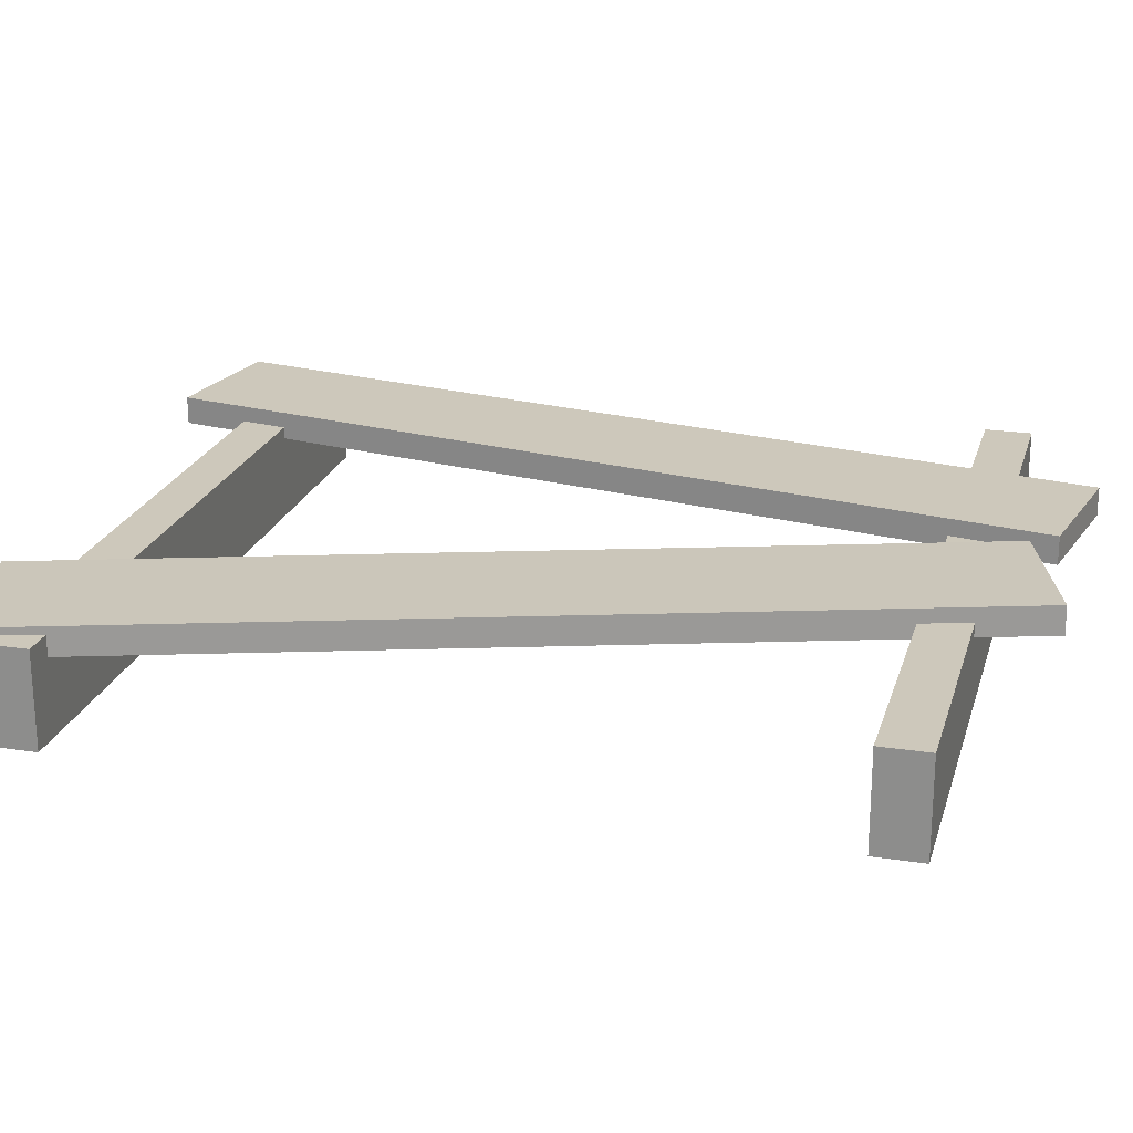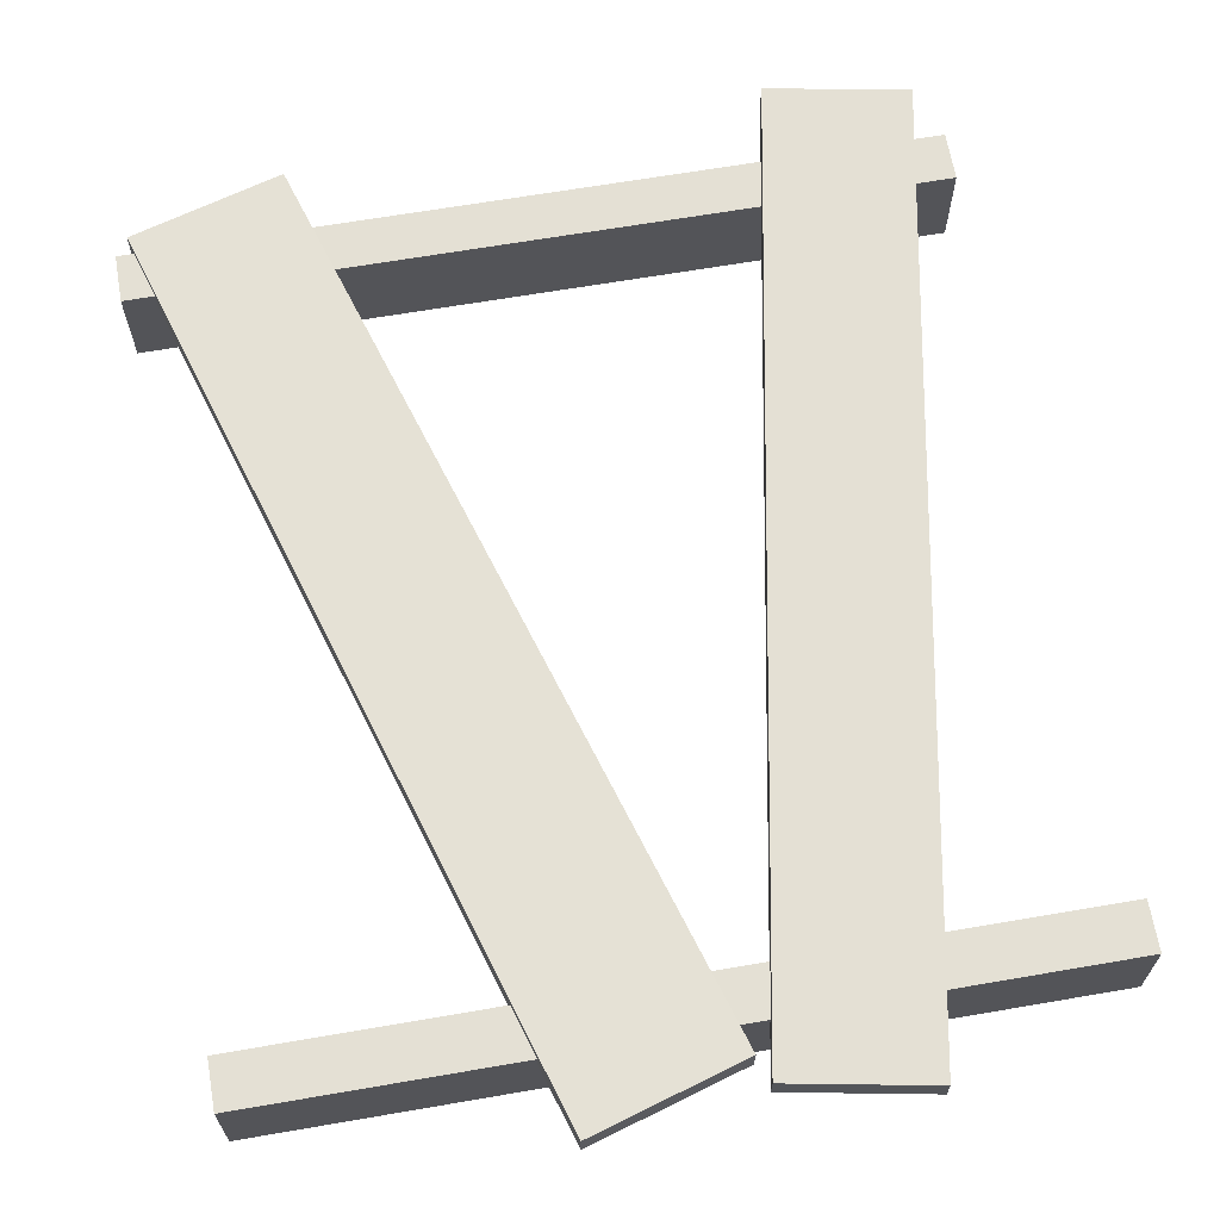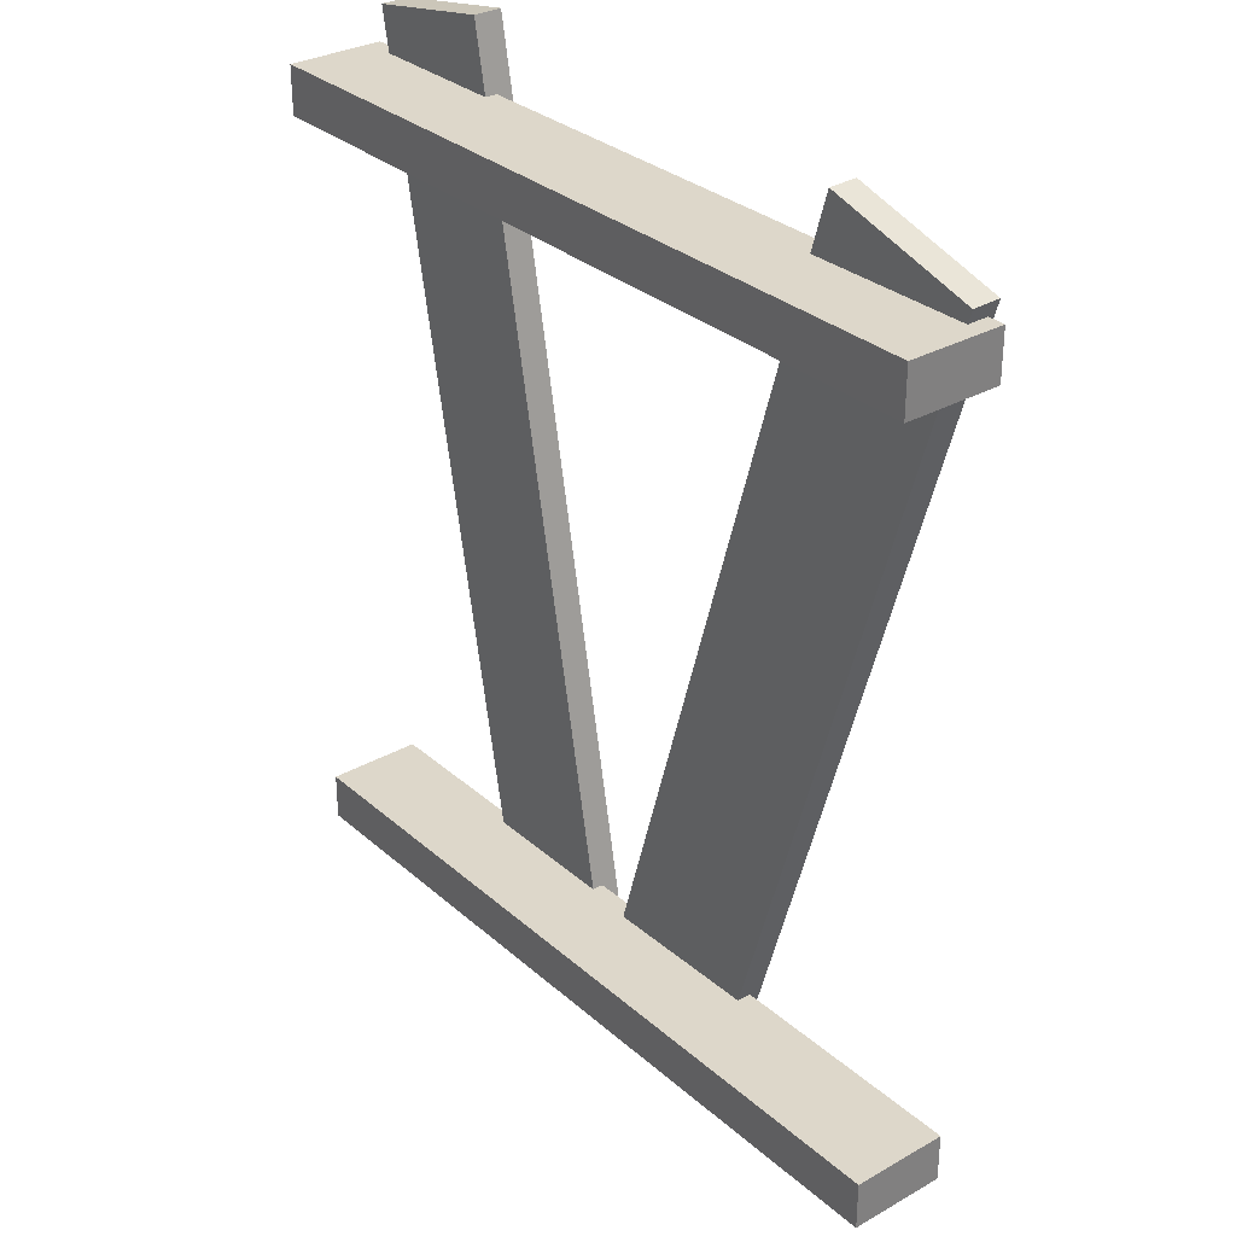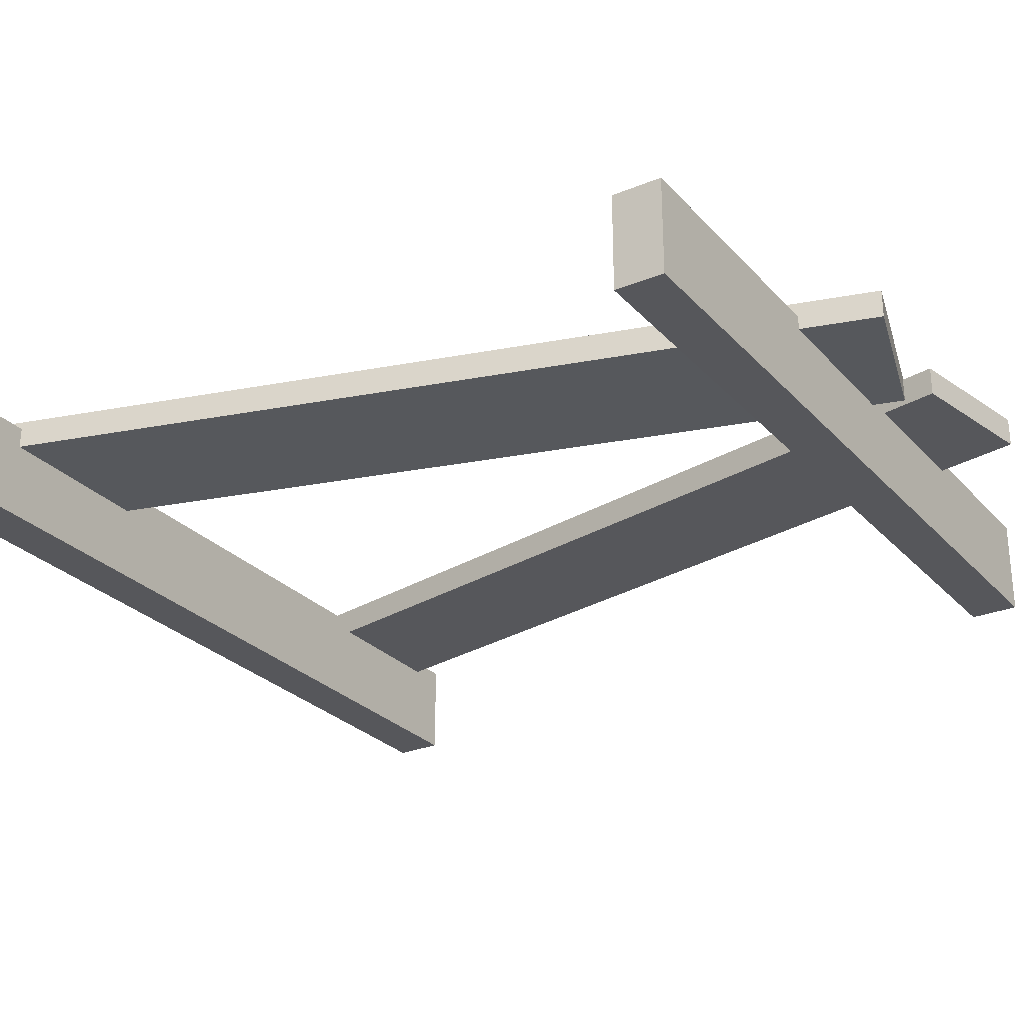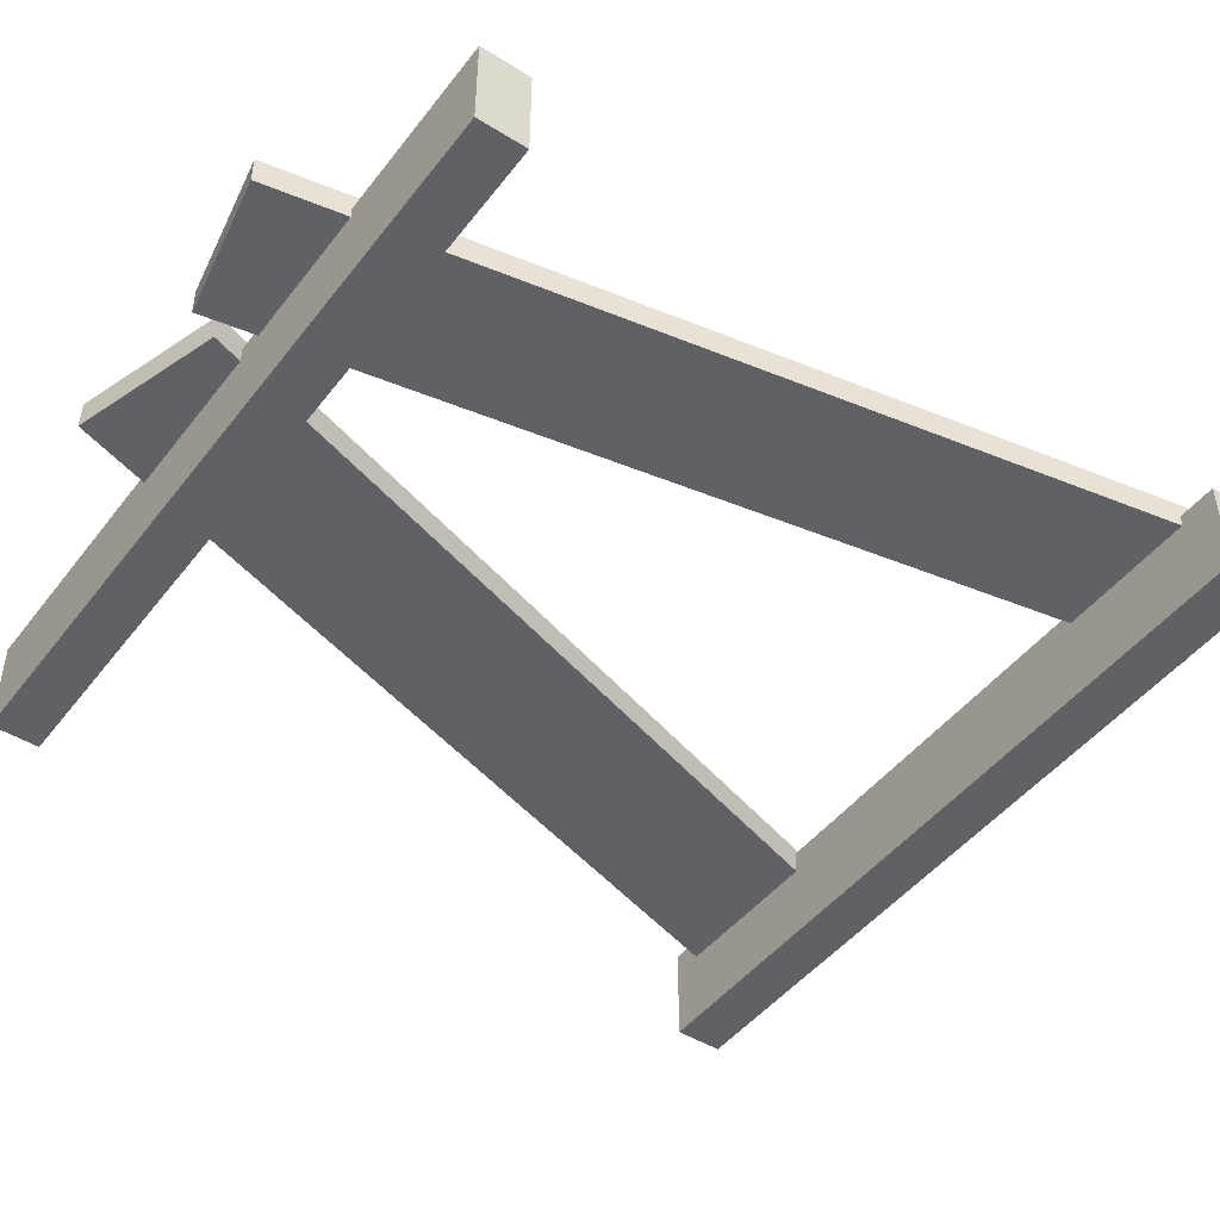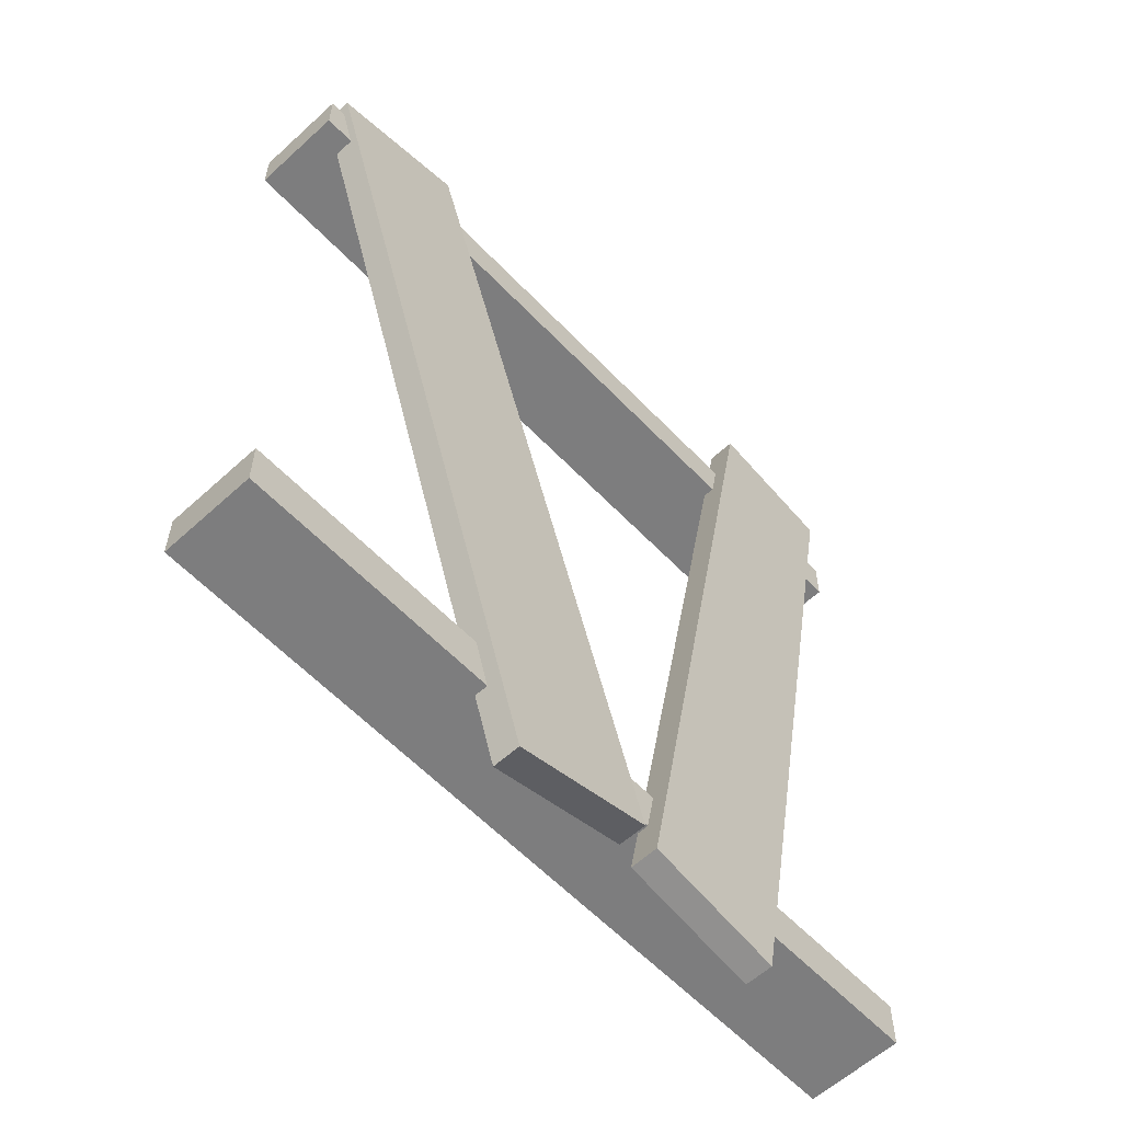
<metadata>
{"format":"obj","ext":"obj","renderer":"f3d","projection":"perspective","resolution":1024,"background":"white","views":[{"elev":22.0,"azim":105.0,"up":"+Y"},{"elev":66.0,"azim":170.2,"up":"+Y"},{"elev":30.9,"azim":51.0,"up":"+Z"},{"elev":-27.2,"azim":122.5,"up":"+Y"},{"elev":-46.5,"azim":-125.4,"up":"+Y"},{"elev":-59.2,"azim":133.2,"up":"+Z"}]}
</metadata>
<code>
o Куб.110_Куб.116
v -0.9719 0.09516 1.172
v -0.9718 0.1699 1.172
v -0.514 0.09793 -1.284
v -0.5139 0.1727 -1.284
v -0.6054 0.0945 1.24
v -0.6053 0.1693 1.24
v -0.1475 0.09727 -1.216
v -0.1474 0.172 -1.216
f 1 2 4 3
f 3 4 8 7
f 7 8 6 5
f 5 6 2 1
f 3 7 5 1
f 8 4 2 6
o Куб.112_Куб.118
v 0.59 0.06503 1.213
v 0.5892 0.1398 1.214
v -0.125 0.08652 -1.148
v -0.1258 0.1613 -1.147
v 0.9852 0.07069 1.093
v 0.9844 0.1454 1.094
v 0.2702 0.09218 -1.268
v 0.2694 0.1669 -1.267
f 9 10 12 11
f 11 12 16 15
f 15 16 14 13
f 13 14 10 9
f 11 15 13 9
f 16 12 10 14
o Куб.109_Куб.218
v -1.034 -0.1266 -1.069
v -1.034 0.1266 -1.069
v 1.018 -0.1266 -1.069
v 1.018 0.1266 -1.069
v -1.034 -0.1266 -0.9422
v -1.034 0.1266 -0.9422
v 1.018 -0.1266 -0.9422
v 1.018 0.1266 -0.9422
f 17 18 20 19
f 19 20 24 23
f 23 24 22 21
f 21 22 18 17
f 19 23 21 17
f 24 20 18 22
o Куб.108_Куб.217
v -1.034 -0.1266 0.931
v -1.034 0.1266 0.931
v 1.018 -0.1266 0.931
v 1.018 0.1266 0.931
v -1.034 -0.1266 1.058
v -1.034 0.1266 1.058
v 1.018 -0.1266 1.058
v 1.018 0.1266 1.058
f 25 26 28 27
f 27 28 32 31
f 31 32 30 29
f 29 30 26 25
f 27 31 29 25
f 32 28 26 30

</code>
